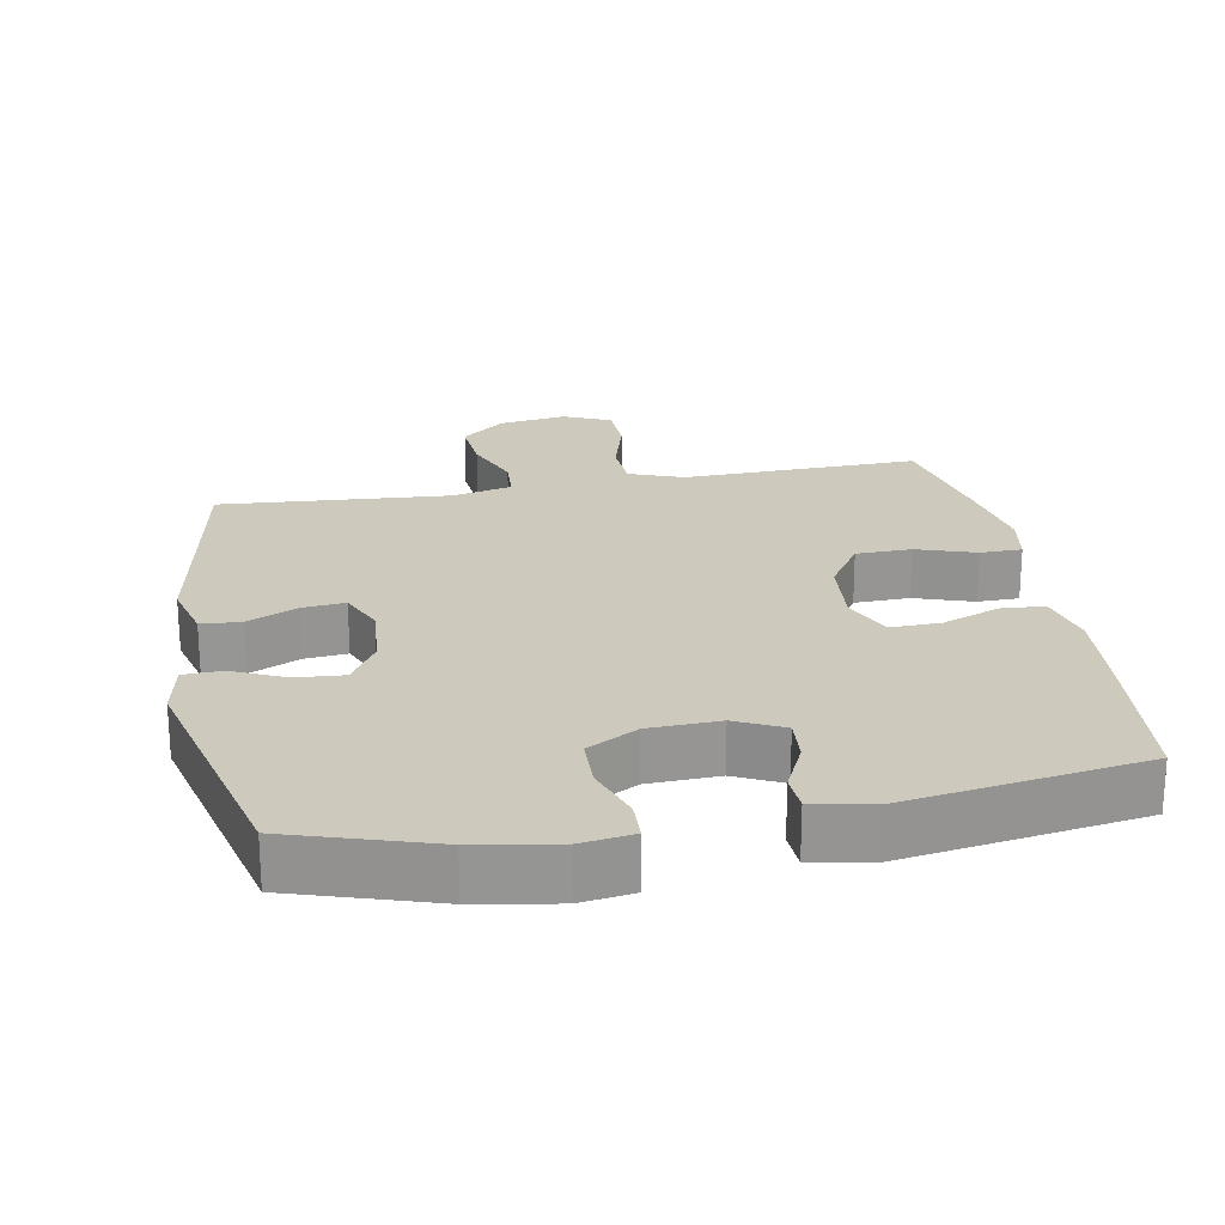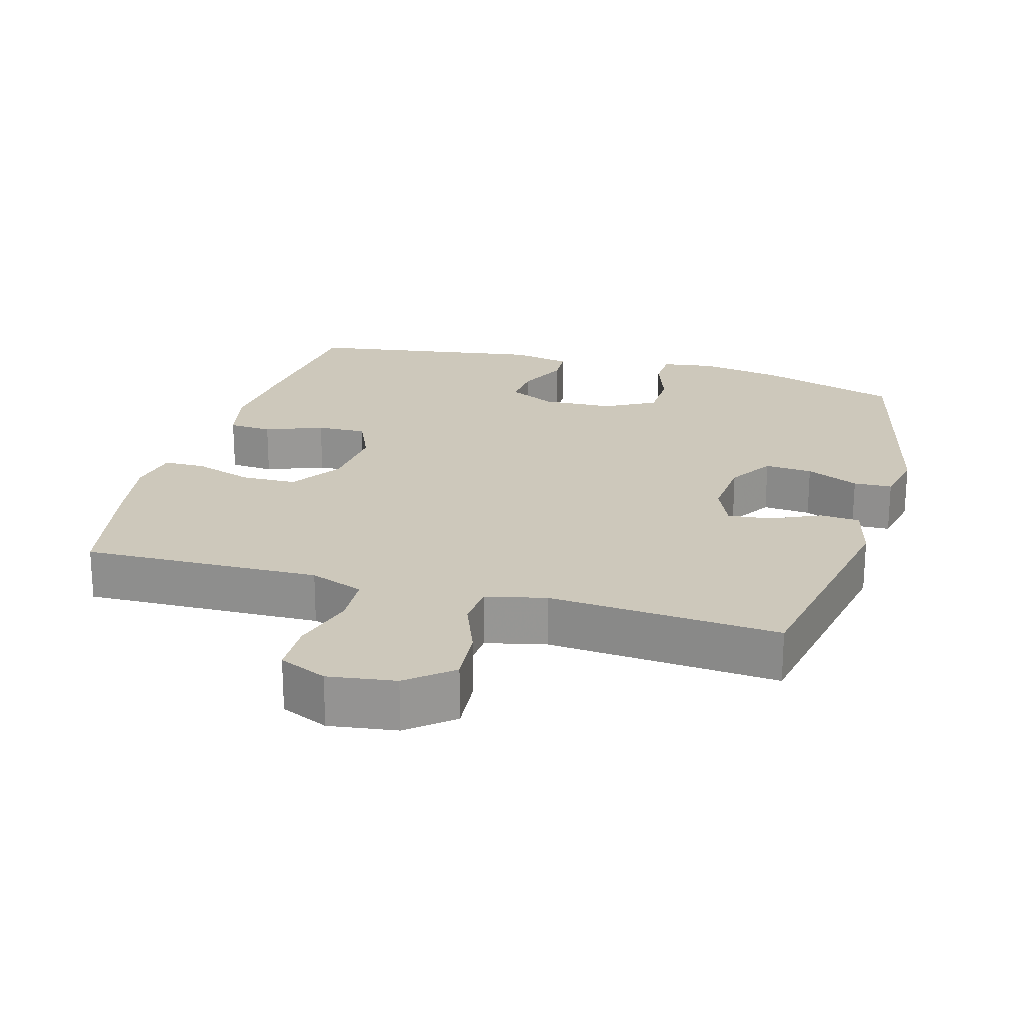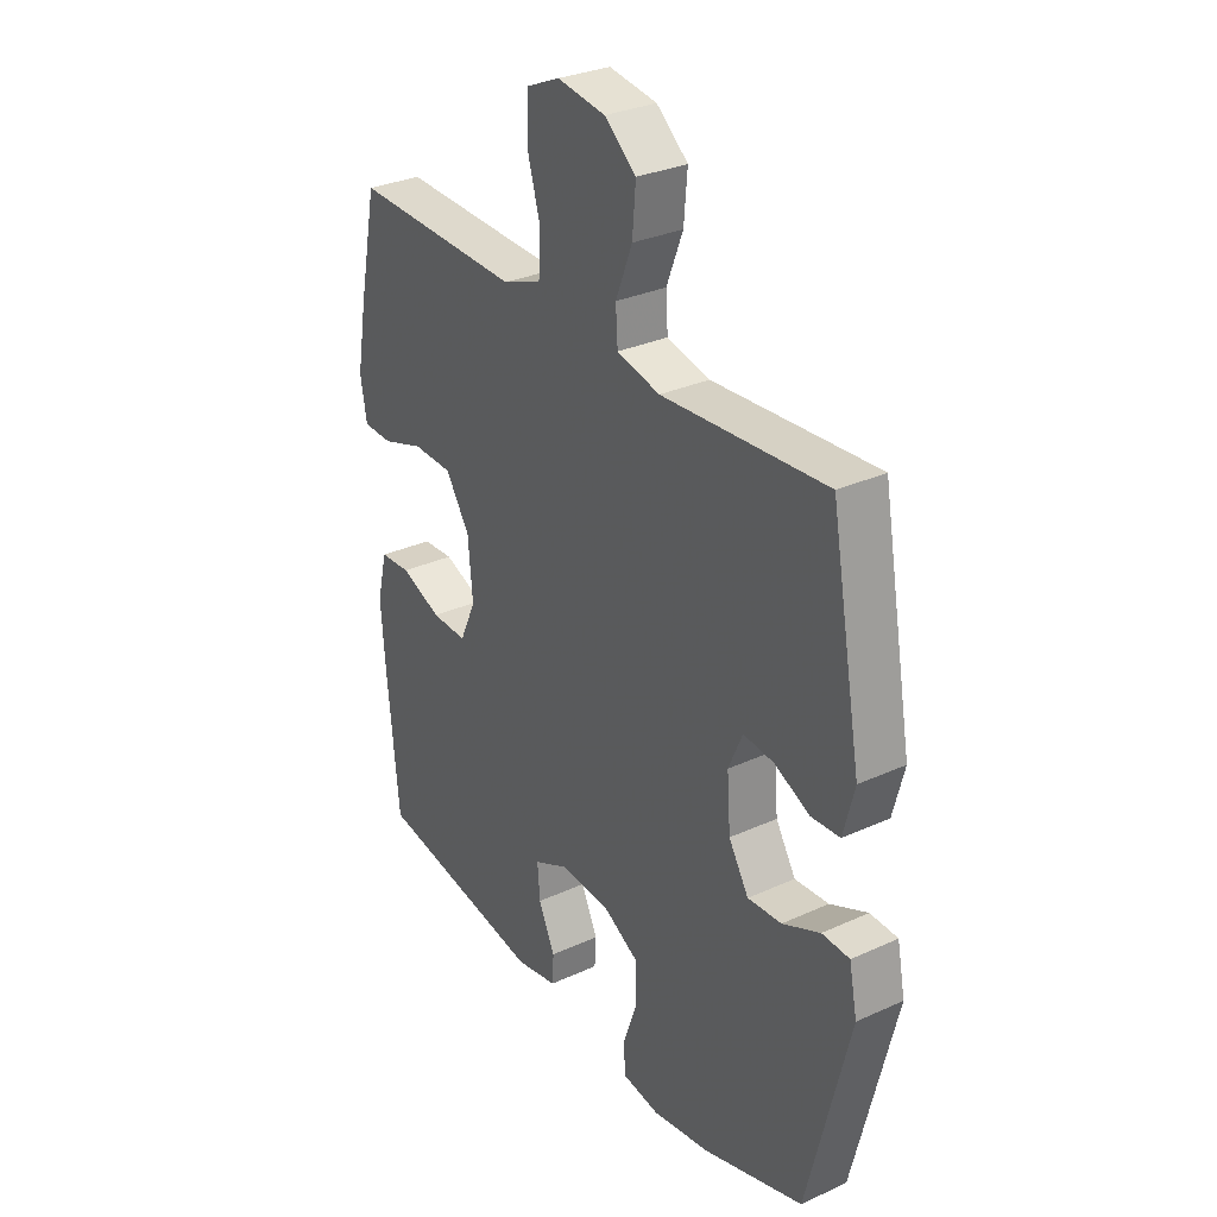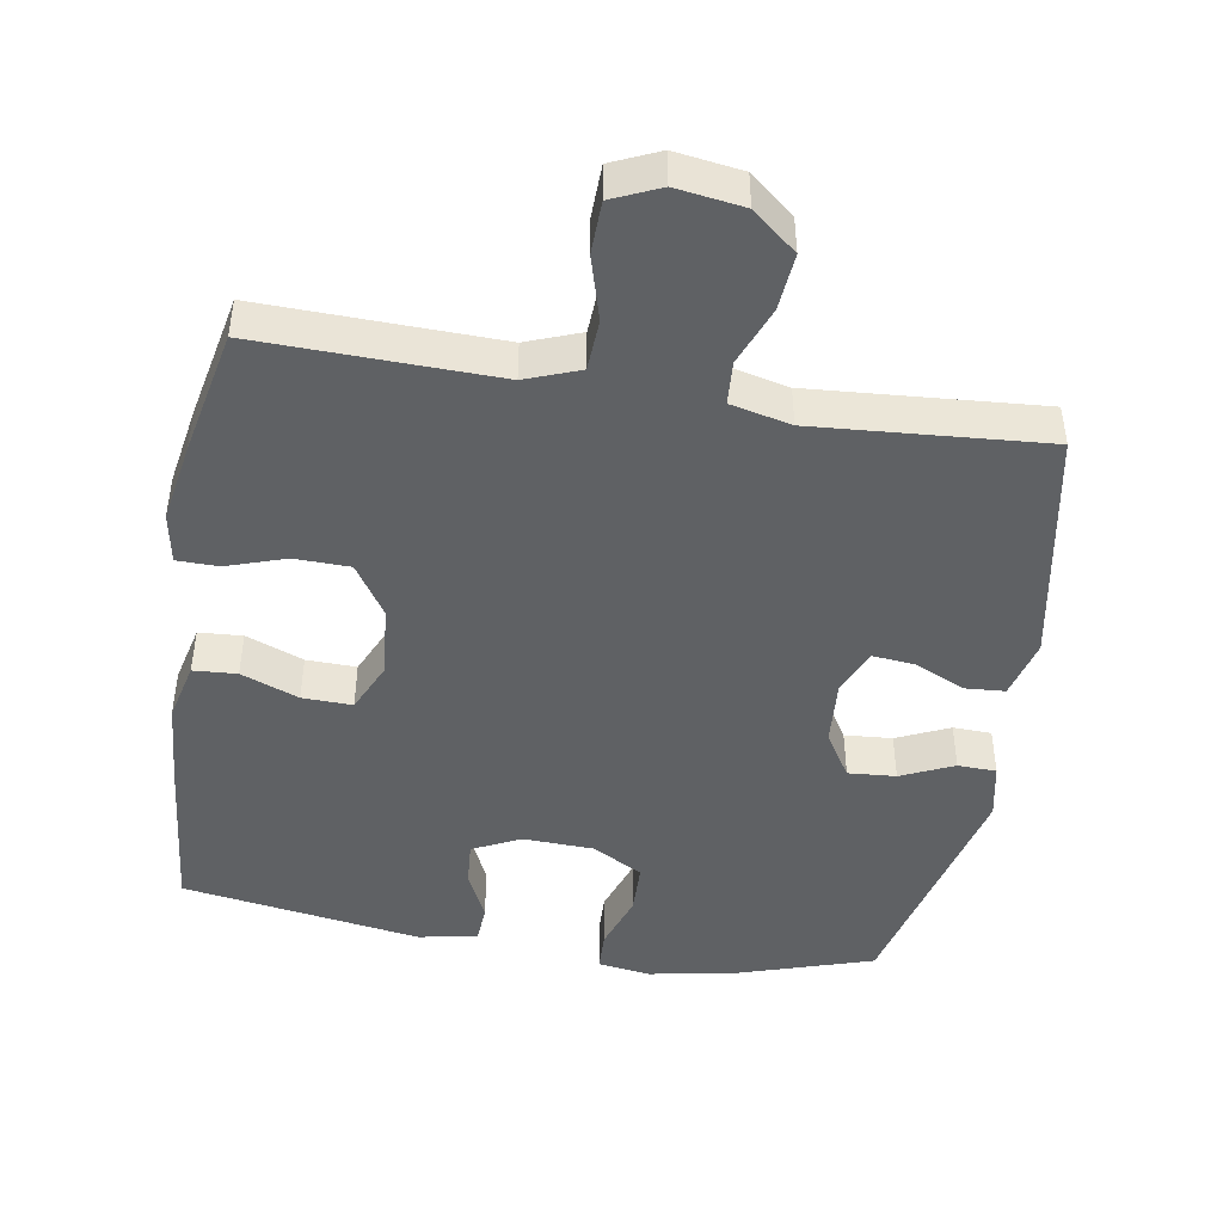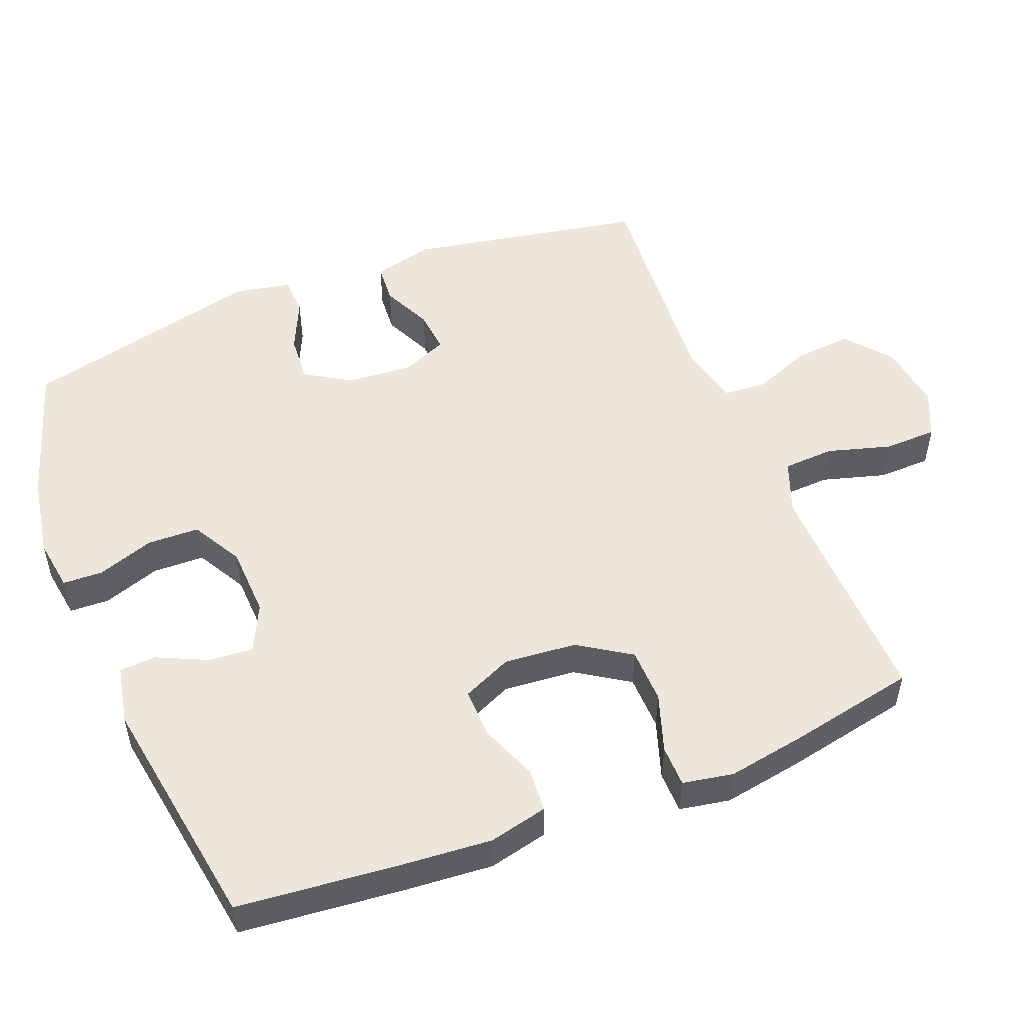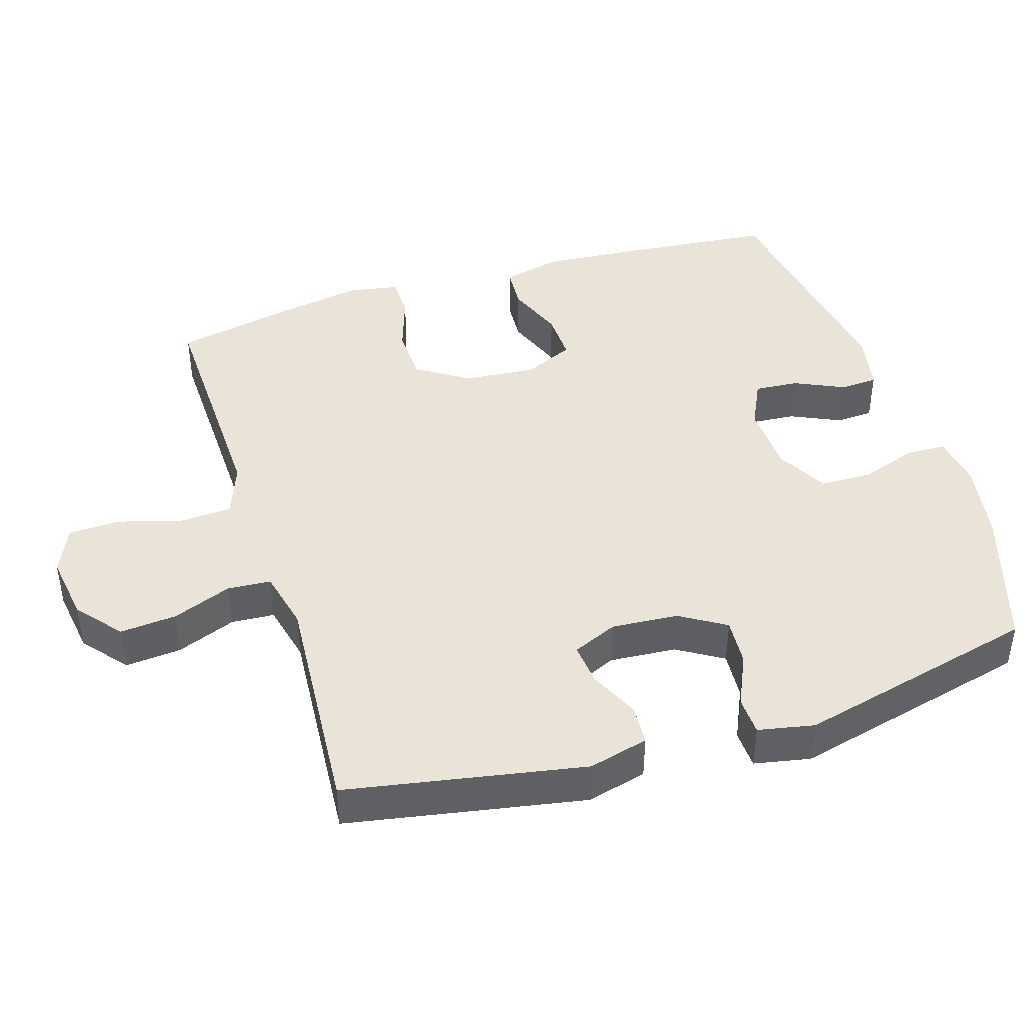
<metadata>
{"format":"obj","ext":"obj","renderer":"f3d","projection":"perspective","resolution":1024,"background":"white","views":[{"elev":22.7,"azim":169.6,"up":"+Y"},{"elev":21.8,"azim":16.0,"up":"+Y"},{"elev":30.7,"azim":56.7,"up":"+Z"},{"elev":-45.7,"azim":-9.4,"up":"+Y"},{"elev":51.5,"azim":-111.6,"up":"+Y"},{"elev":42.9,"azim":72.6,"up":"+Y"}]}
</metadata>
<code>
v -0.5 0.07 -0.5
v -0.522 0.07 -0.271
v -0.532 0.07 -0.142
v -0.512 0.07 -0.058
v -0.45 0.07 -0.054
v -0.368 0.07 -0.086
v -0.297 0.07 -0.088
v -0.265 0.07 -0.017
v -0.274 0.07 0.086
v -0.322 0.07 0.16
v -0.401 0.07 0.162
v -0.485 0.07 0.134
v -0.544 0.07 0.135
v -0.557 0.07 0.207
v -0.537 0.07 0.321
v -0.5 0.07 0.5
v -0.278 0.07 0.494
v -0.162 0.07 0.491
v -0.085 0.07 0.52
v -0.081 0.07 0.593
v -0.107 0.07 0.684
v -0.105 0.07 0.759
v -0.037 0.07 0.789
v 0.059 0.07 0.775
v 0.122 0.07 0.723
v 0.115 0.07 0.642
v 0.082 0.07 0.558
v 0.086 0.07 0.496
v 0.172 0.07 0.476
v 0.5 0.07 0.5
v 0.562 0.07 0.162
v 0.54 0.07 0.077
v 0.483 0.07 0.073
v 0.412 0.07 0.106
v 0.351 0.07 0.112
v 0.323 0.07 0.048
v 0.33 0.07 -0.047
v 0.37 0.07 -0.112
v 0.438 0.07 -0.107
v 0.513 0.07 -0.073
v 0.568 0.07 -0.075
v 0.584 0.07 -0.155
v 0.5 0.07 -0.5
v 0.298 0.07 -0.564
v 0.182 0.07 -0.584
v 0.107 0.07 -0.573
v 0.105 0.07 -0.516
v 0.133 0.07 -0.435
v 0.131 0.07 -0.361
v 0.059 0.07 -0.321
v -0.042 0.07 -0.317
v -0.11 0.07 -0.35
v -0.105 0.07 -0.413
v -0.072 0.07 -0.484
v -0.075 0.07 -0.537
v -0.159 0.07 -0.554
v -0.5 0 -0.5
v -0.522 0 -0.271
v -0.532 0 -0.142
v -0.512 0 -0.058
v -0.45 0 -0.054
v -0.368 0 -0.086
v -0.297 0 -0.088
v -0.265 0 -0.017
v -0.274 0 0.086
v -0.322 0 0.16
v -0.401 0 0.162
v -0.485 0 0.134
v -0.544 0 0.135
v -0.557 0 0.207
v -0.537 0 0.321
v -0.5 0 0.5
v -0.278 0 0.494
v -0.162 0 0.491
v -0.085 0 0.52
v -0.081 0 0.593
v -0.107 0 0.684
v -0.105 0 0.759
v -0.037 0 0.789
v 0.059 0 0.775
v 0.122 0 0.723
v 0.115 0 0.642
v 0.082 0 0.558
v 0.086 0 0.496
v 0.172 0 0.476
v 0.5 0 0.5
v 0.562 0 0.162
v 0.54 0 0.077
v 0.483 0 0.073
v 0.412 0 0.106
v 0.351 0 0.112
v 0.323 0 0.048
v 0.33 0 -0.047
v 0.37 0 -0.112
v 0.438 0 -0.107
v 0.513 0 -0.073
v 0.568 0 -0.075
v 0.584 0 -0.155
v 0.5 0 -0.5
v 0.298 0 -0.564
v 0.182 0 -0.584
v 0.107 0 -0.573
v 0.105 0 -0.516
v 0.133 0 -0.435
v 0.131 0 -0.361
v 0.059 0 -0.321
v -0.042 0 -0.317
v -0.11 0 -0.35
v -0.105 0 -0.413
v -0.072 0 -0.484
v -0.075 0 -0.537
v -0.159 0 -0.554
f 4 5 6
f 3 4 6
f 2 3 6
f 1 2 6
f 56 1 6
f 55 56 6
f 54 55 6
f 53 54 6
f 52 53 6 7
f 51 52 7 8
f 50 51 8 9
f 49 50 9 10
f 46 47 48
f 45 46 48
f 44 45 48
f 43 44 48
f 42 43 48
f 41 42 48
f 40 41 48
f 39 40 48
f 38 39 48 49
f 37 38 49 10
f 32 33 34
f 31 32 34
f 30 31 34
f 29 30 34
f 28 29 34 35
f 25 26 27
f 24 25 27
f 23 24 27
f 22 23 27
f 21 22 27
f 20 21 27
f 19 20 27 28
f 28 35 36
f 19 28 36
f 18 19 36
f 15 16 17
f 14 15 17
f 13 14 17
f 12 13 17
f 11 12 17
f 10 11 17 18
f 10 18 36 37
f 62 61 60
f 62 60 59
f 62 59 58
f 62 58 57
f 62 57 112
f 62 112 111
f 62 111 110
f 62 110 109
f 63 62 109 108
f 64 63 108 107
f 65 64 107 106
f 66 65 106 105
f 104 103 102
f 104 102 101
f 104 101 100
f 104 100 99
f 104 99 98
f 104 98 97
f 104 97 96
f 104 96 95
f 105 104 95 94
f 66 105 94 93
f 90 89 88
f 90 88 87
f 90 87 86
f 90 86 85
f 91 90 85 84
f 83 82 81
f 83 81 80
f 83 80 79
f 83 79 78
f 83 78 77
f 83 77 76
f 84 83 76 75
f 92 91 84
f 92 84 75
f 92 75 74
f 73 72 71
f 73 71 70
f 73 70 69
f 73 69 68
f 73 68 67
f 74 73 67 66
f 93 92 74 66
f 1 57 58 2
f 2 58 59 3
f 3 59 60 4
f 4 60 61 5
f 5 61 62 6
f 6 62 63 7
f 7 63 64 8
f 8 64 65 9
f 9 65 66 10
f 10 66 67 11
f 11 67 68 12
f 12 68 69 13
f 13 69 70 14
f 14 70 71 15
f 15 71 72 16
f 16 72 73 17
f 17 73 74 18
f 18 74 75 19
f 19 75 76 20
f 20 76 77 21
f 21 77 78 22
f 22 78 79 23
f 23 79 80 24
f 24 80 81 25
f 25 81 82 26
f 26 82 83 27
f 27 83 84 28
f 28 84 85 29
f 29 85 86 30
f 30 86 87 31
f 31 87 88 32
f 32 88 89 33
f 33 89 90 34
f 34 90 91 35
f 35 91 92 36
f 36 92 93 37
f 37 93 94 38
f 38 94 95 39
f 39 95 96 40
f 40 96 97 41
f 41 97 98 42
f 42 98 99 43
f 43 99 100 44
f 44 100 101 45
f 45 101 102 46
f 46 102 103 47
f 47 103 104 48
f 48 104 105 49
f 49 105 106 50
f 50 106 107 51
f 51 107 108 52
f 52 108 109 53
f 53 109 110 54
f 54 110 111 55
f 55 111 112 56
f 56 112 57 1

</code>
